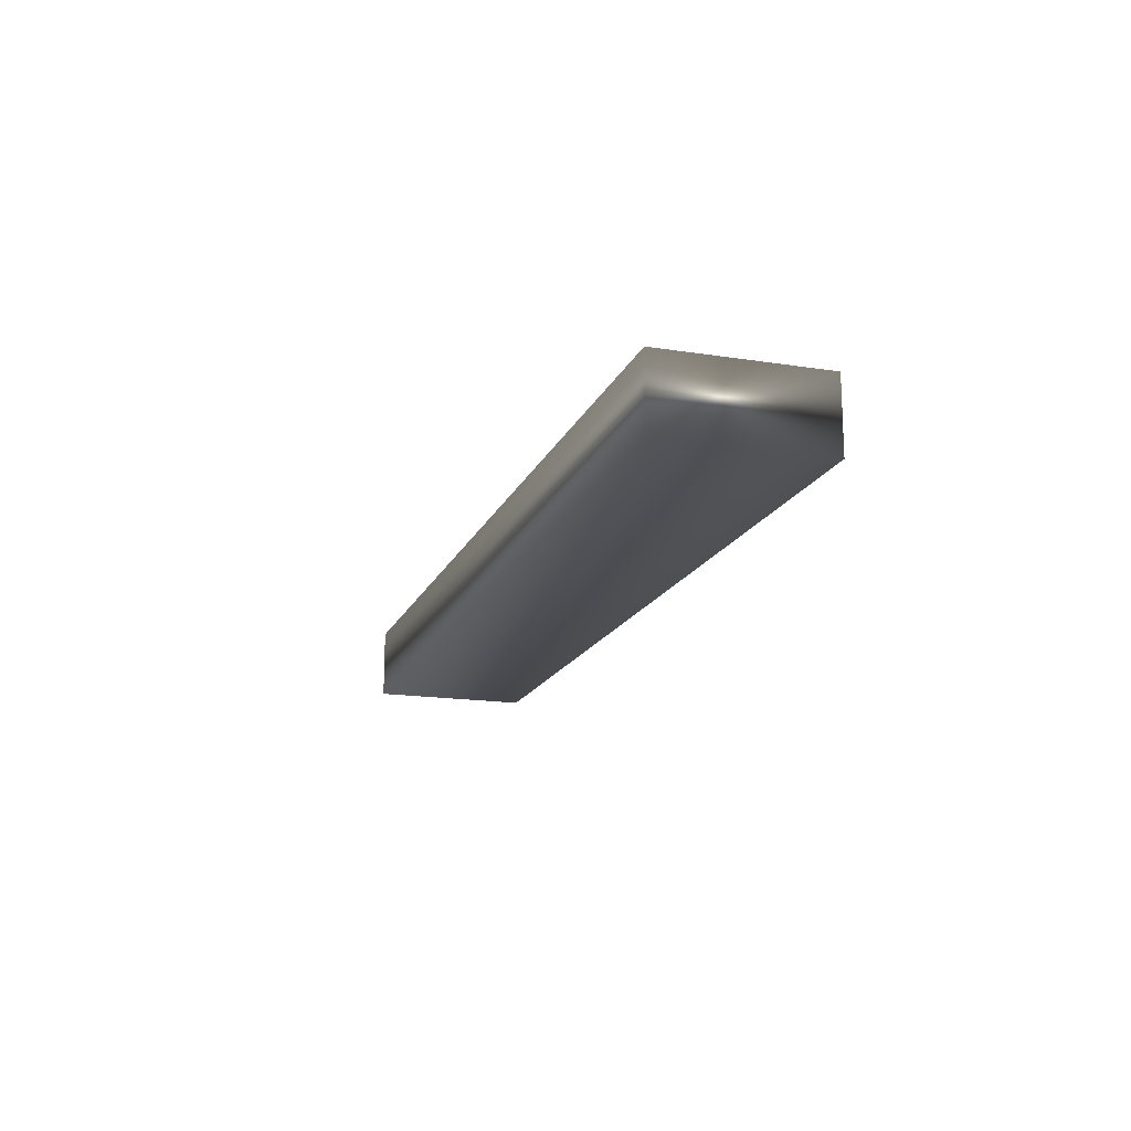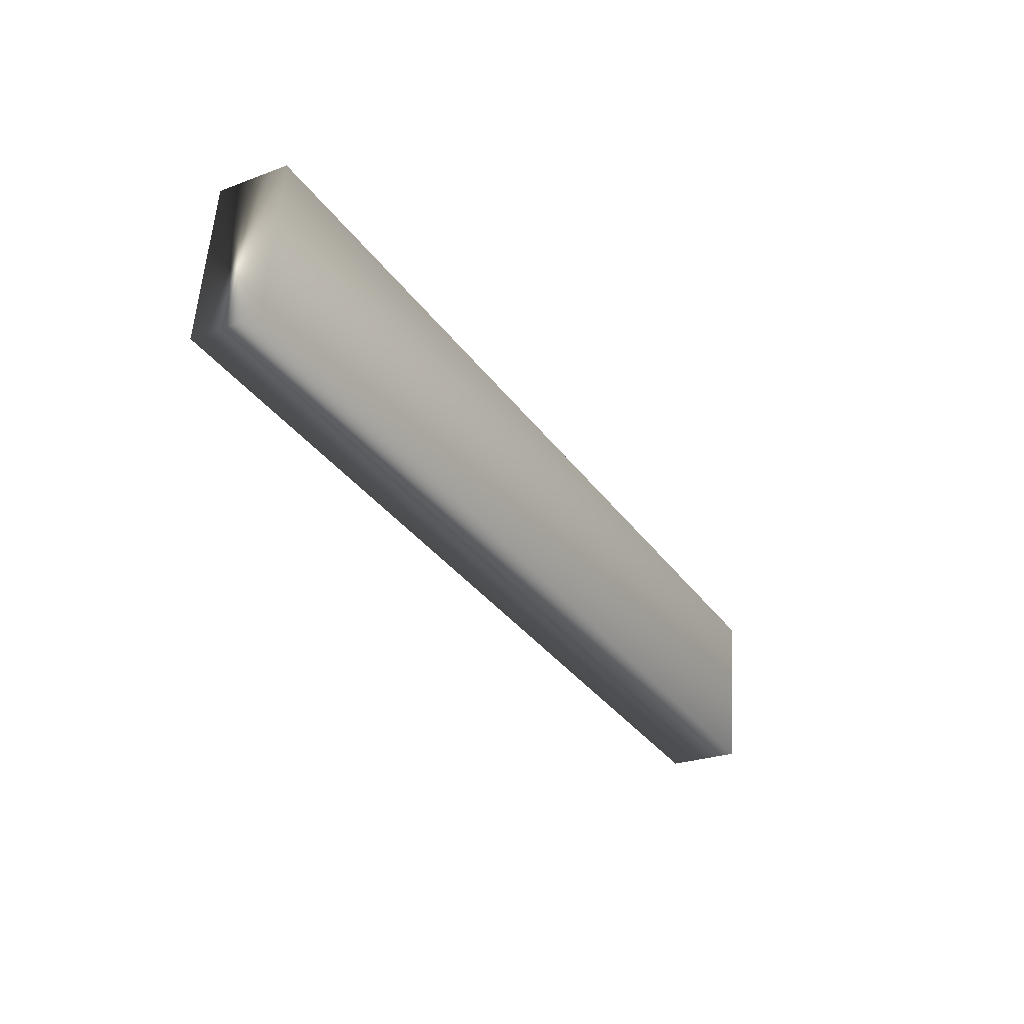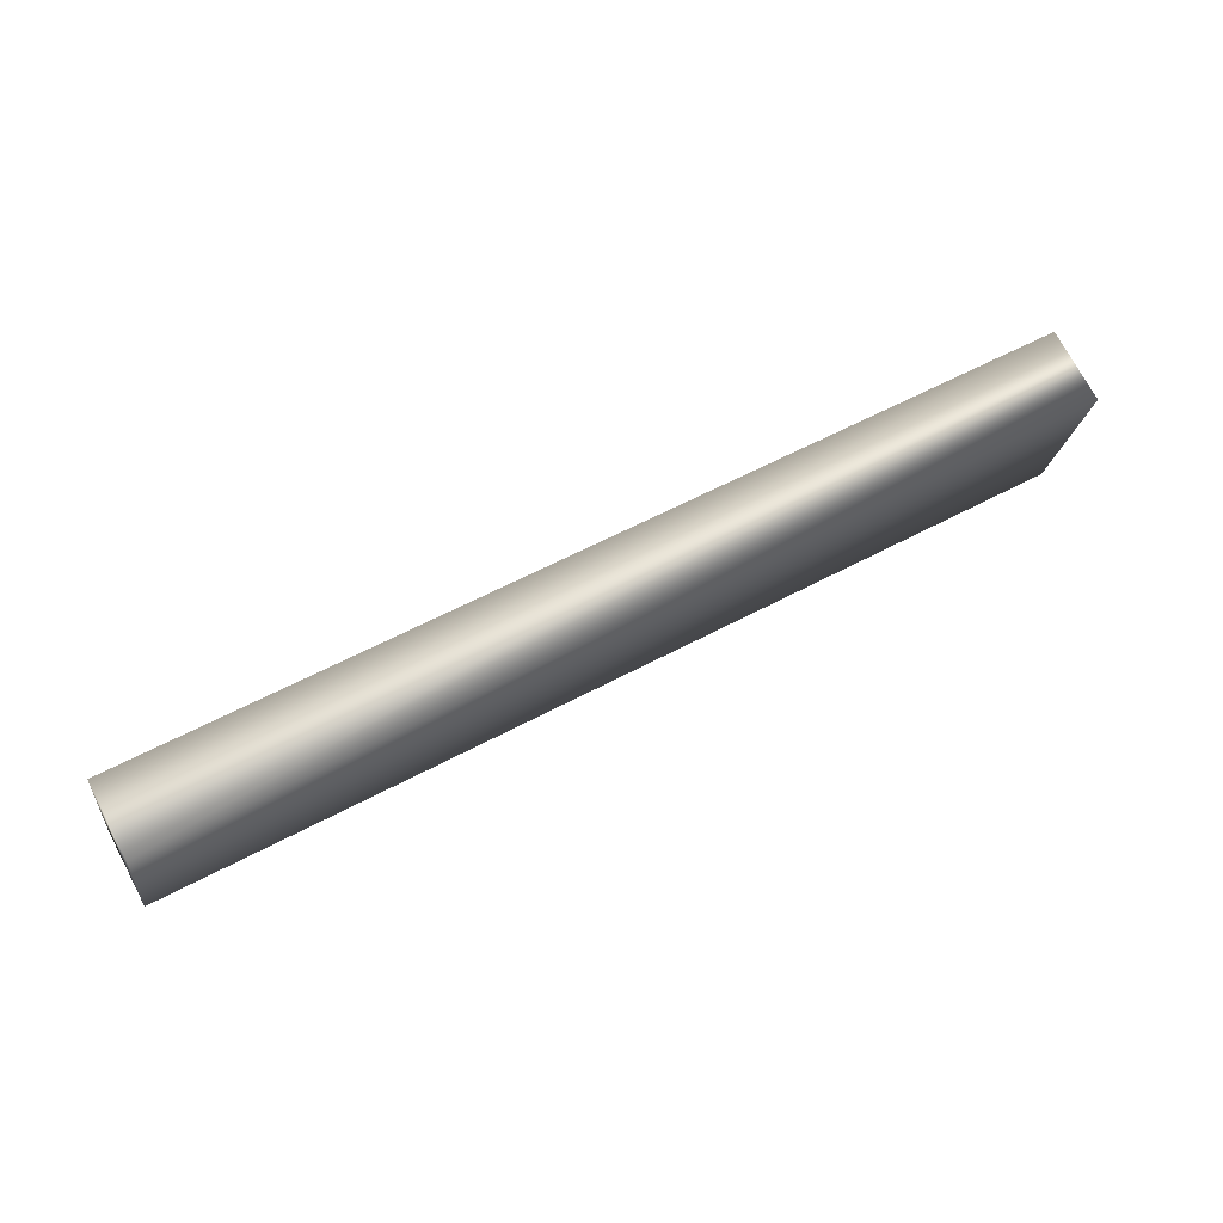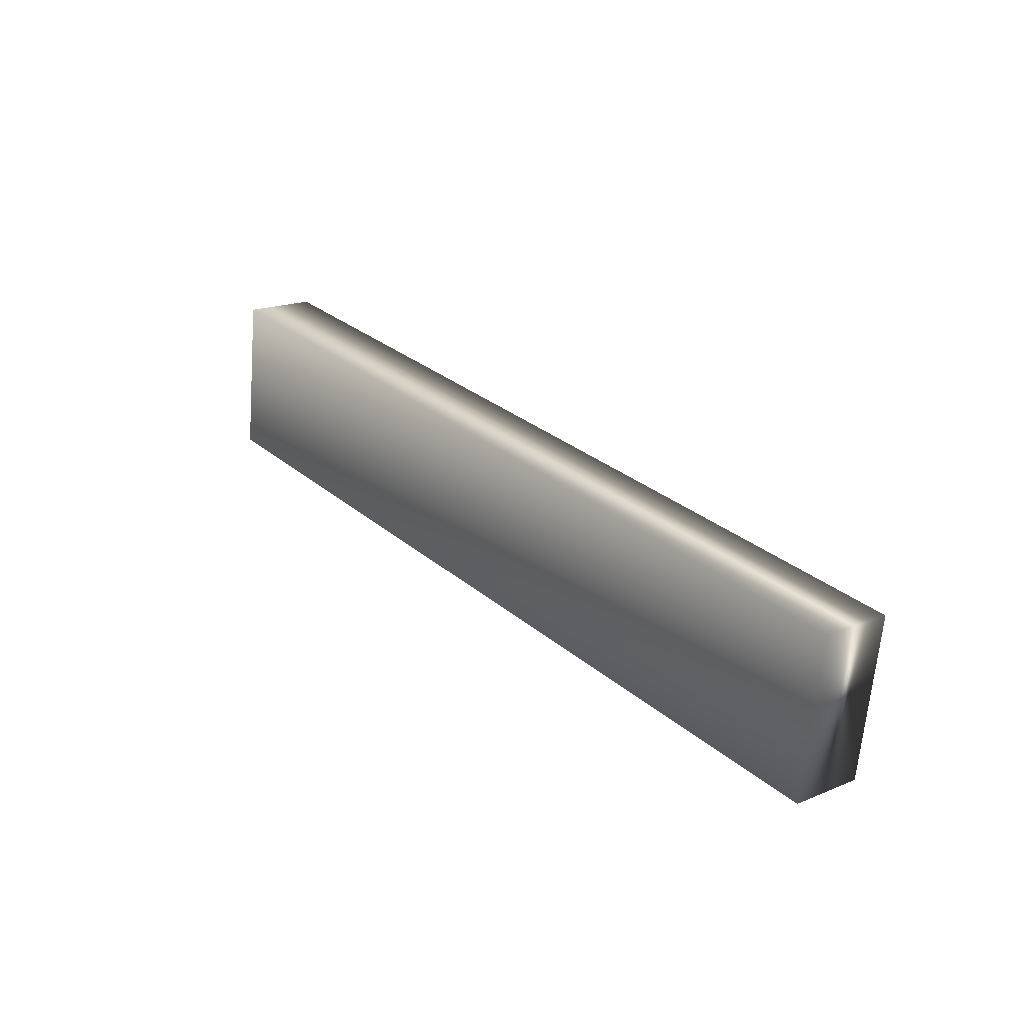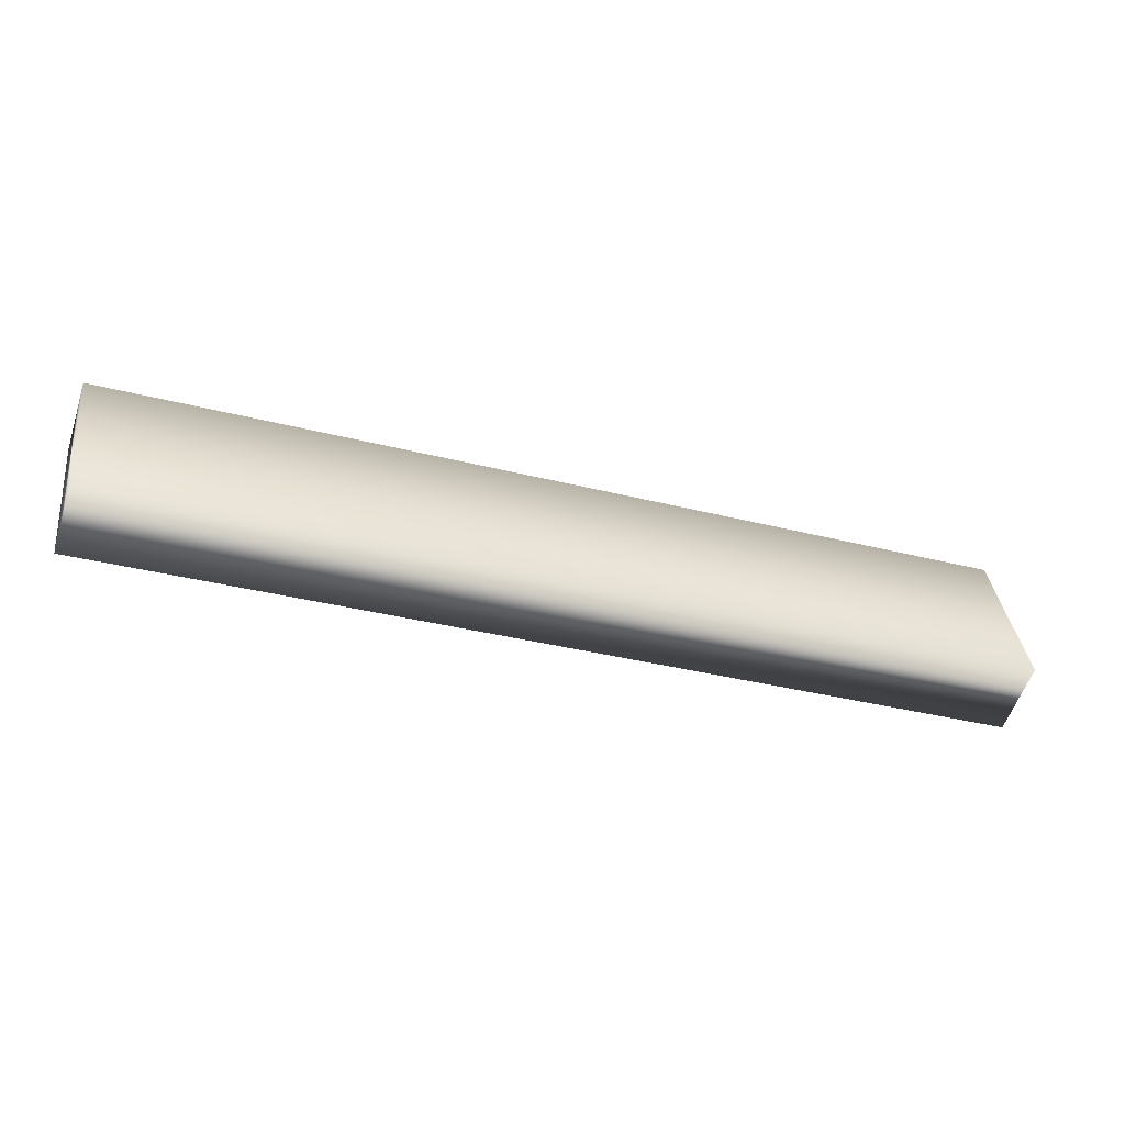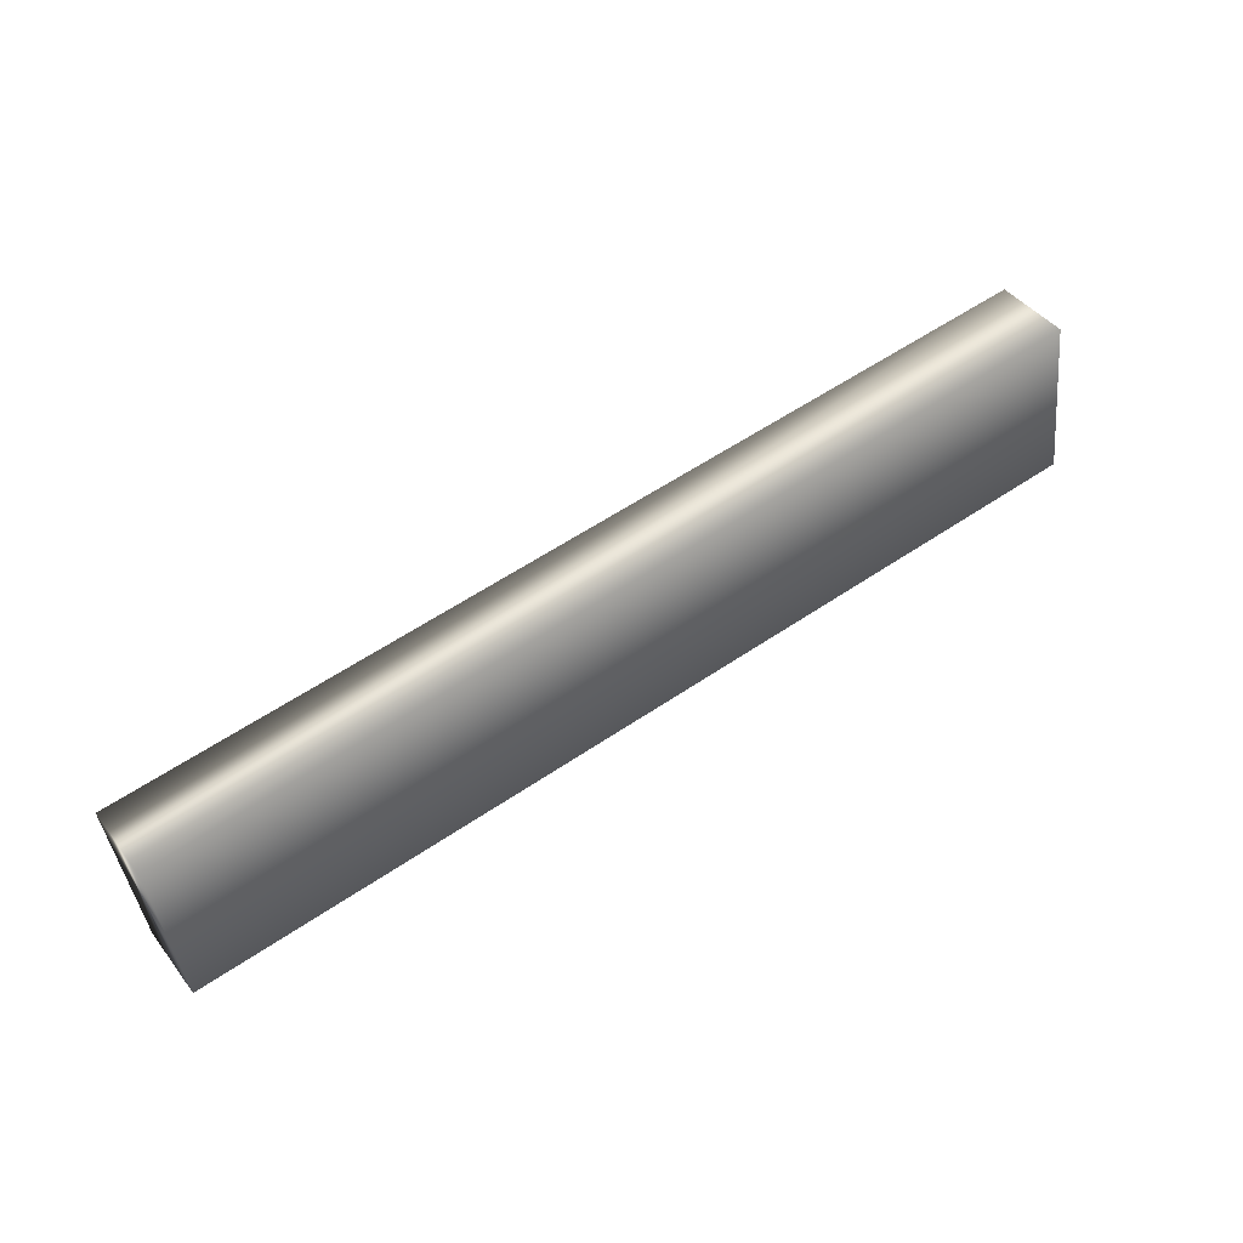
<metadata>
{"format":"obj","ext":"obj","renderer":"f3d","projection":"perspective","resolution":1024,"background":"white","views":[{"elev":-16.7,"azim":79.9,"up":"+Y"},{"elev":-25.6,"azim":-59.2,"up":"+Z"},{"elev":73.8,"azim":-28.2,"up":"+Z"},{"elev":18.5,"azim":51.6,"up":"+Z"},{"elev":-56.6,"azim":161.9,"up":"+Z"},{"elev":43.8,"azim":145.3,"up":"+Z"}]}
</metadata>
<code>
v -51.66 7.167 107.6
v -51.71 7.167 107.3
v -49.6 7.167 107.4
v -49.65 7.167 107
v -49.6 7.333 107.4
v -49.65 7.333 107
v -51.66 7.333 107.6
v -51.71 7.333 107.3
f 1 2 3
f 3 2 4
f 5 3 6
f 6 3 4
f 7 1 5
f 5 1 3
f 2 8 4
f 4 8 6
f 8 2 7
f 7 2 1
f 7 5 8
f 8 5 6

</code>
